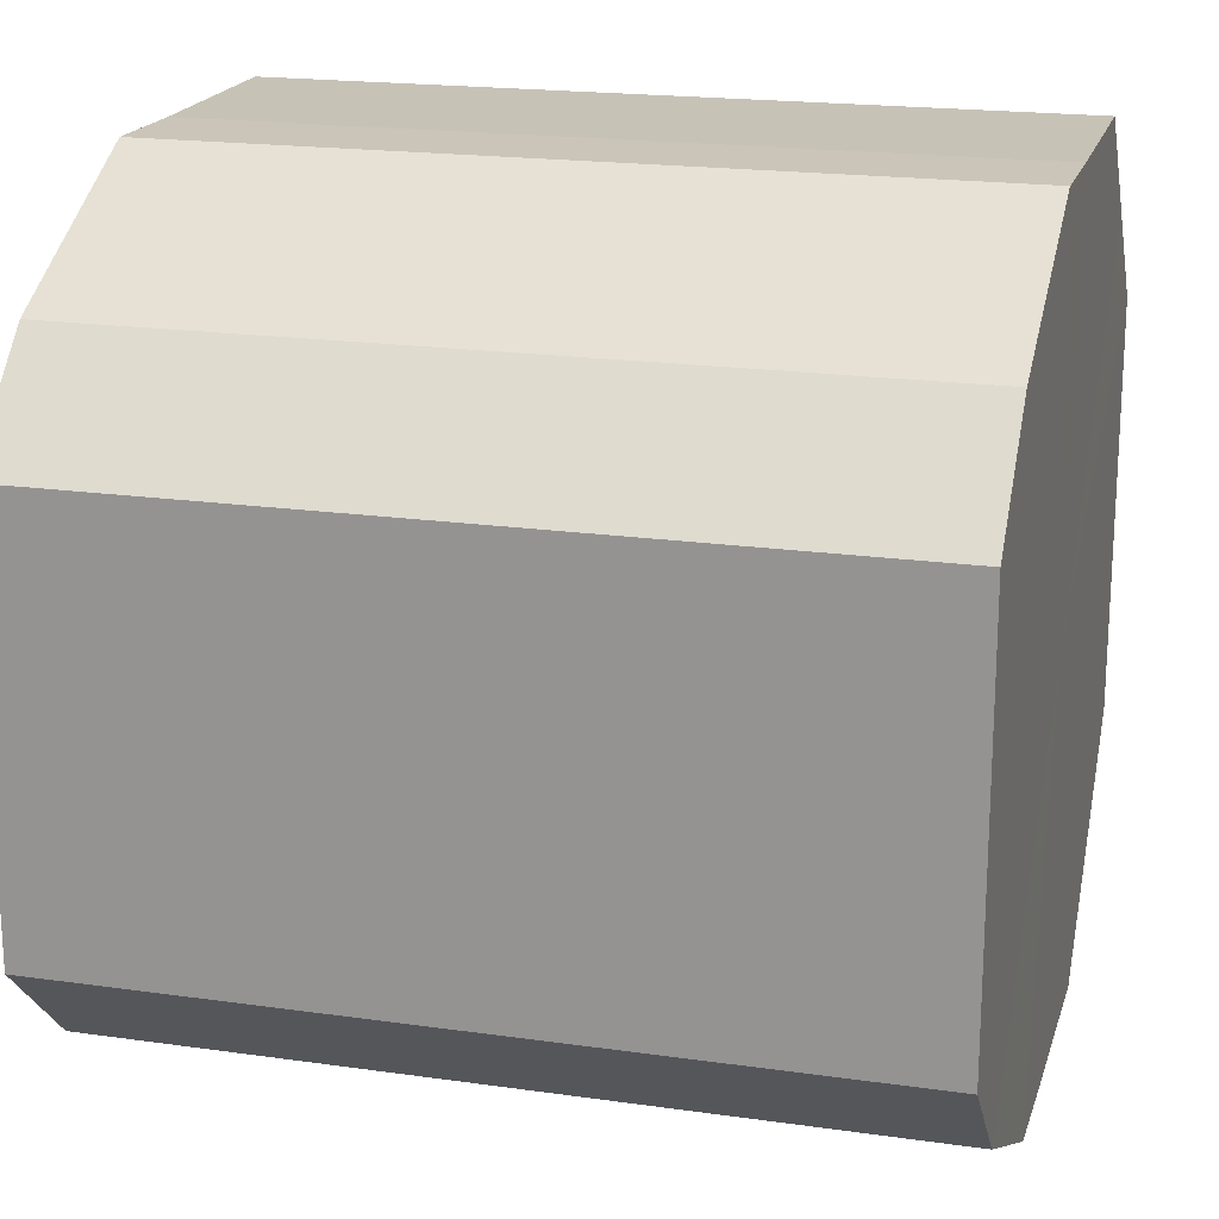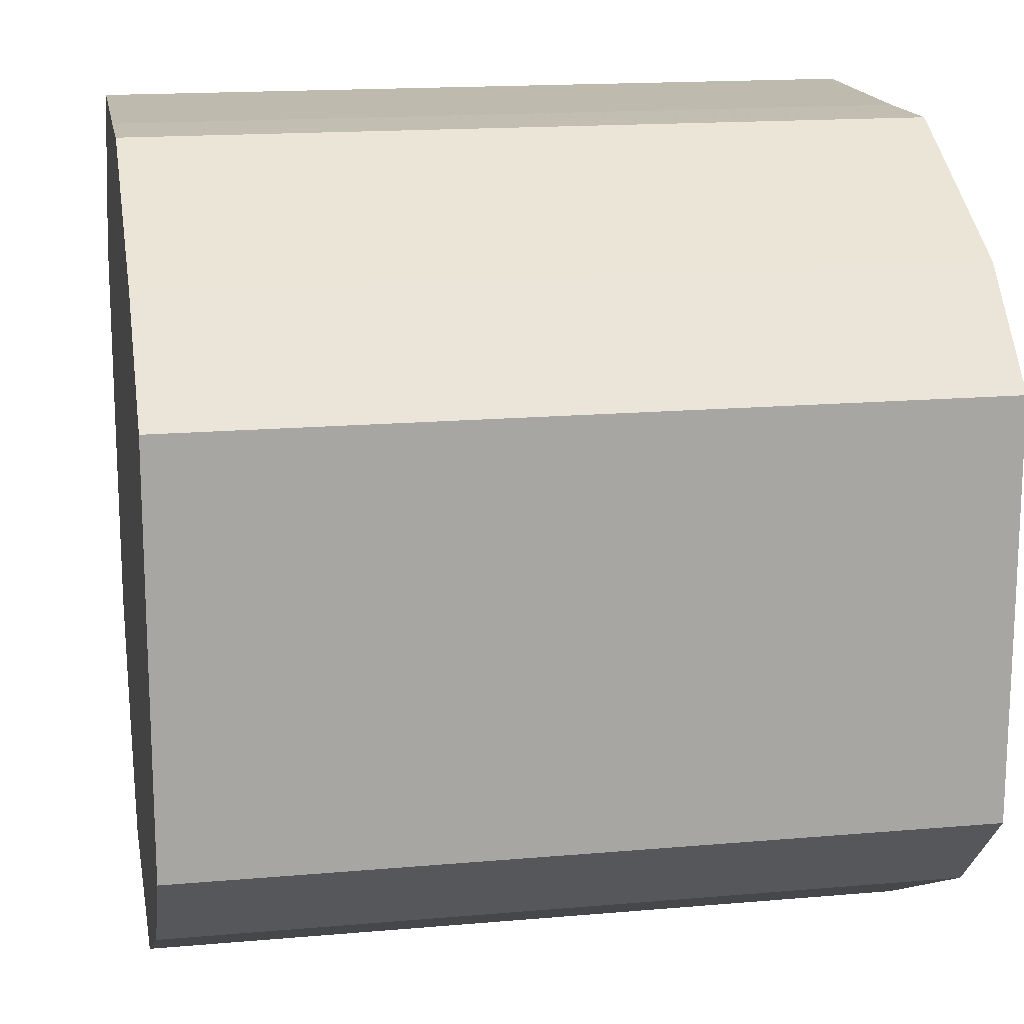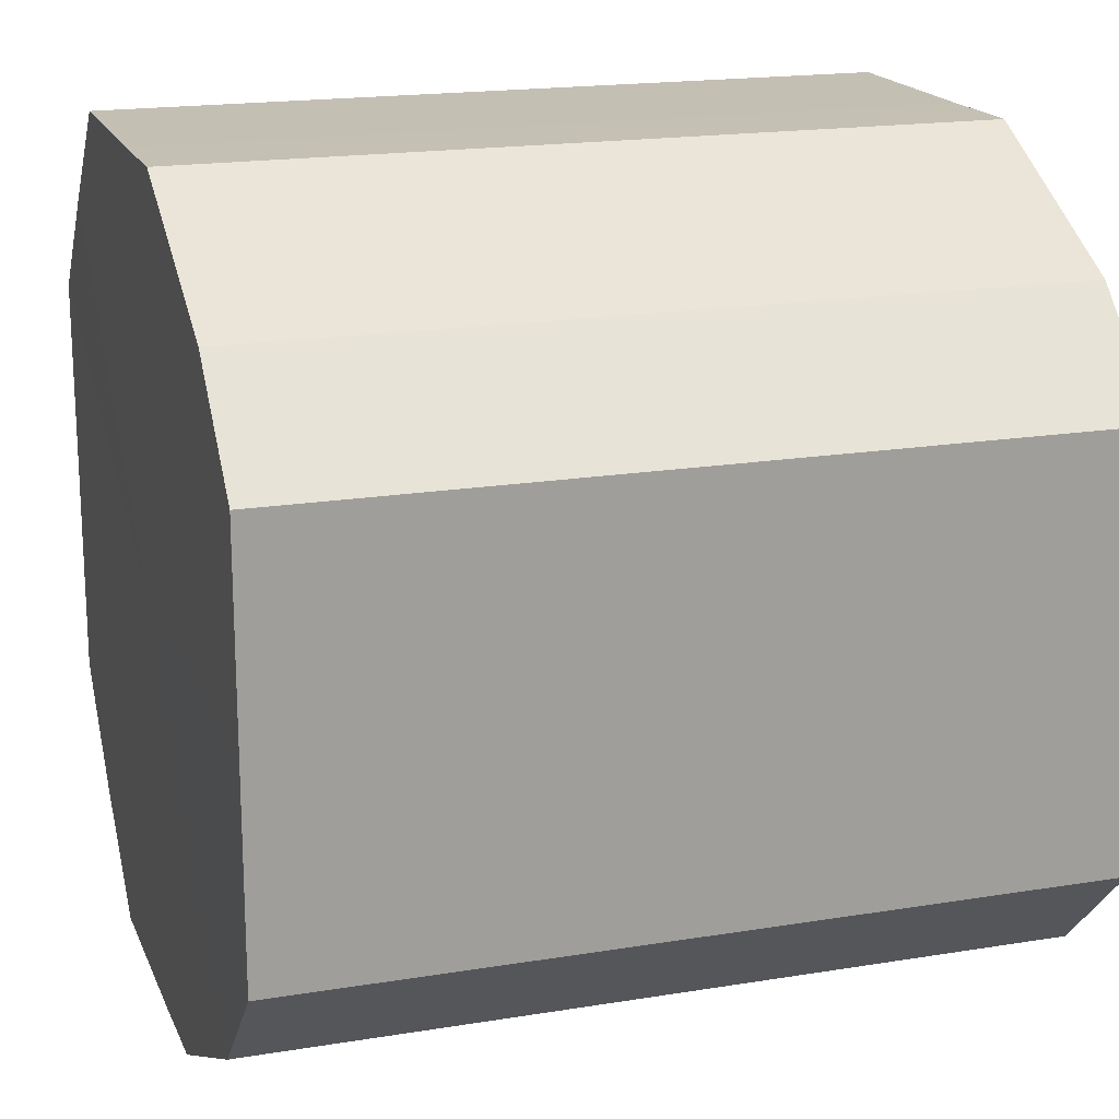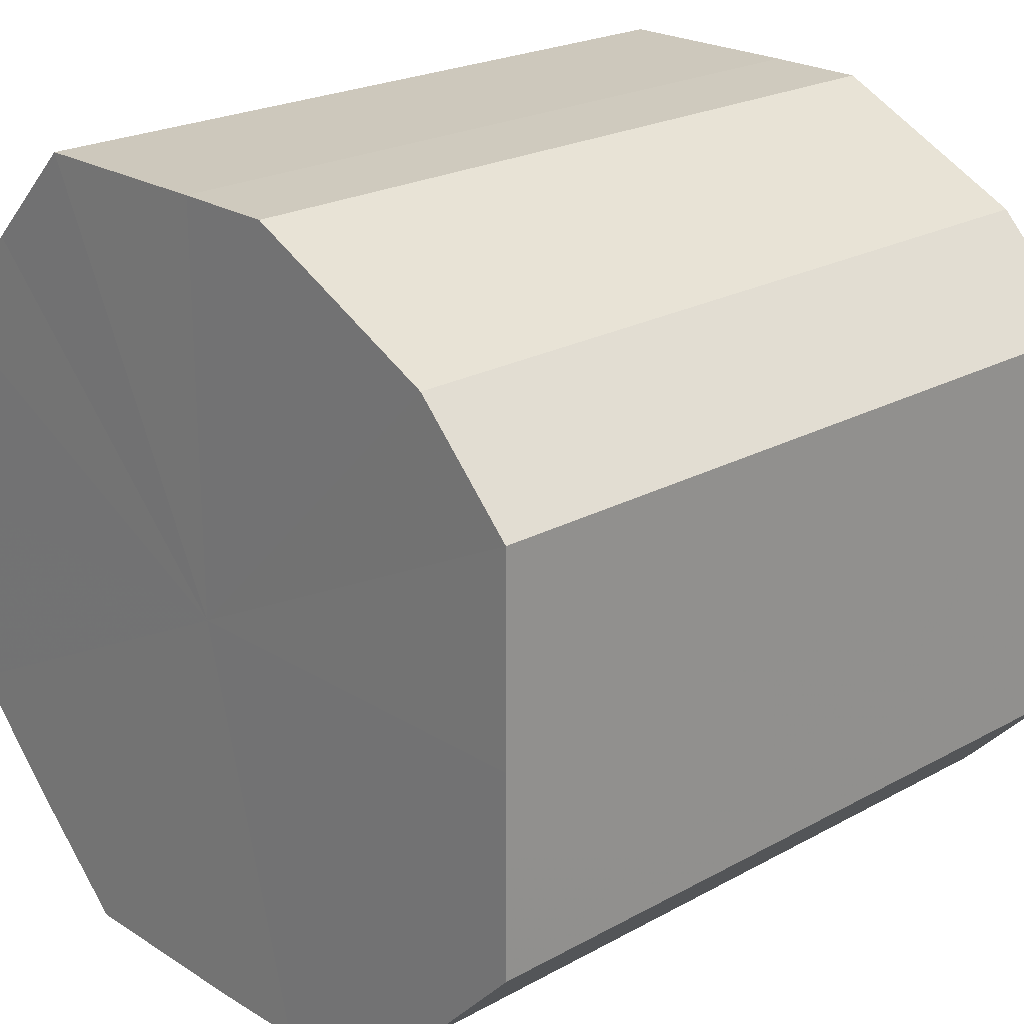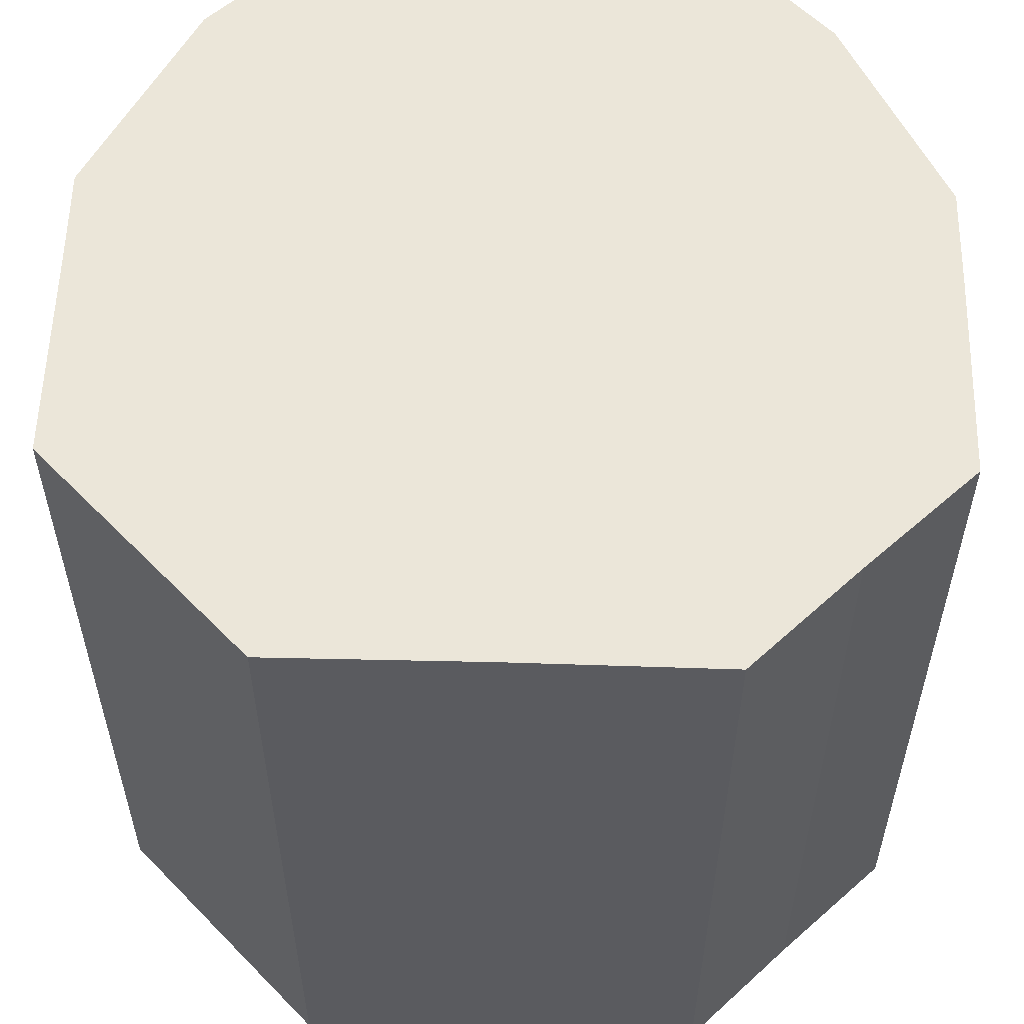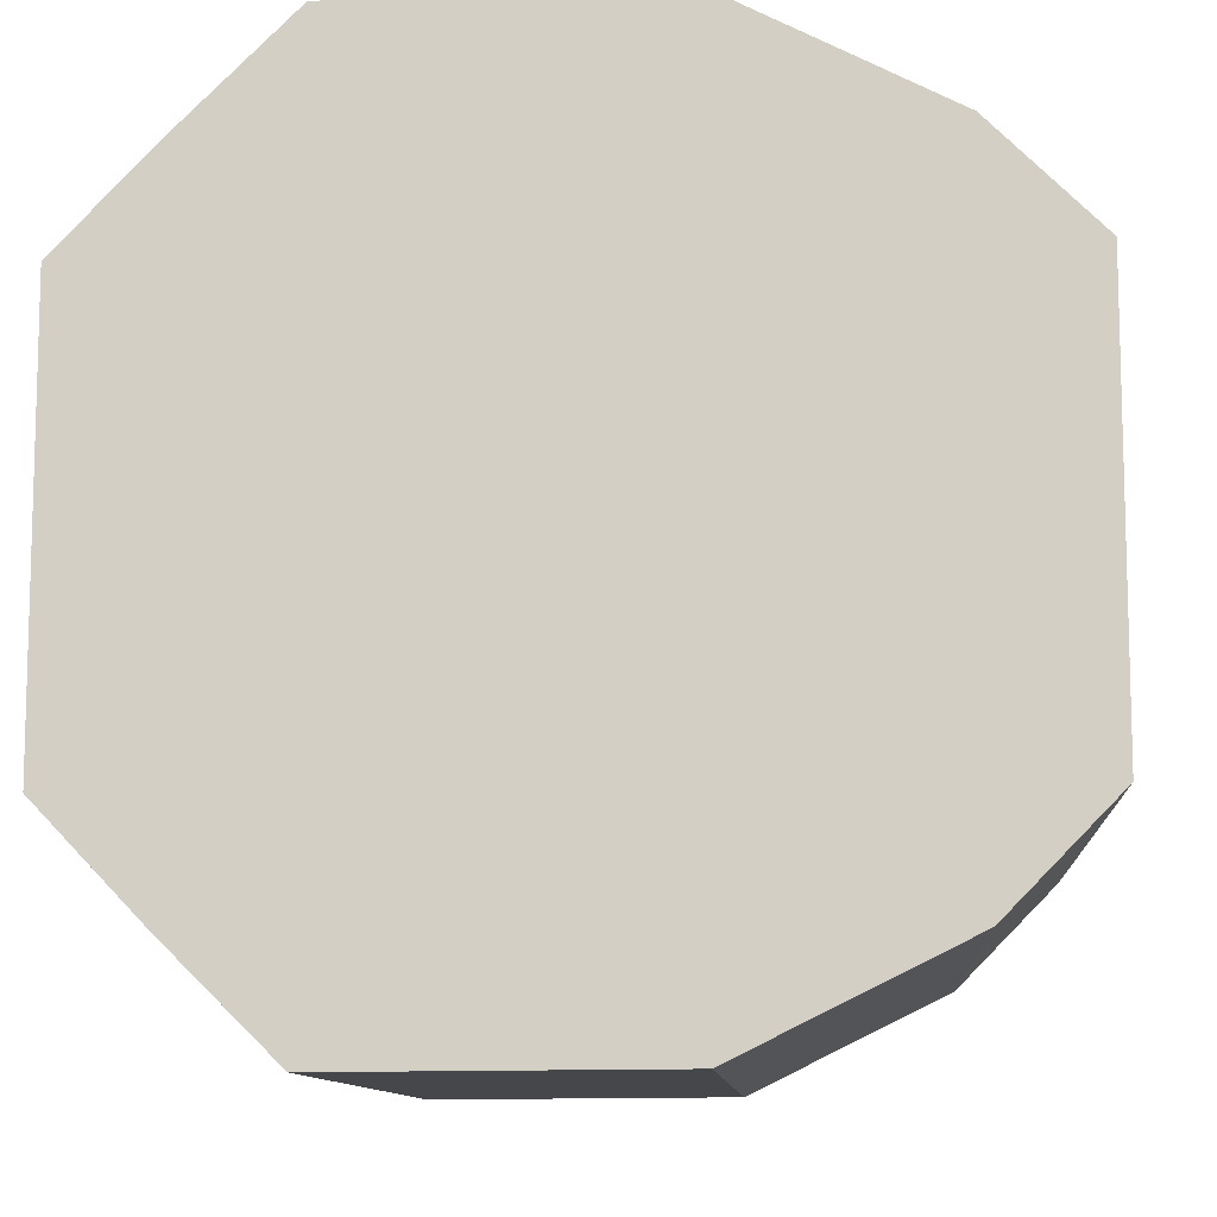
<metadata>
{"format":"obj","ext":"obj","renderer":"f3d","projection":"perspective","resolution":1024,"background":"white","views":[{"elev":19.3,"azim":-75.0,"up":"+Y"},{"elev":16.2,"azim":-100.2,"up":"+Y"},{"elev":18.1,"azim":-107.7,"up":"+Y"},{"elev":22.5,"azim":-133.2,"up":"+Y"},{"elev":56.6,"azim":91.7,"up":"+Z"},{"elev":-10.4,"azim":-175.8,"up":"+Y"}]}
</metadata>
<code>
o 18221
v 2168 1876 13.69
v 2168 1876 13.69
v 2168 1876 13.61
v 2168 1876 13.69
v 2168 1876 13.61
v 2168 1876 13.69
v 2168 1876 13.61
v 2168 1876 13.69
v 2168 1876 13.61
v 2168 1876 13.69
v 2168 1876 13.61
v 2168 1876 13.69
v 2168 1876 13.61
v 2168 1876 13.69
v 2168 1876 13.61
v 2168 1876 13.69
v 2168 1876 13.61
v 2168 1876 13.69
v 2168 1876 13.61
v 2168 1876 13.69
v 2168 1876 13.61
v 2168 1876 13.69
v 2168 1876 13.61
v 2168 1876 13.69
v 2168 1876 13.61
v 2168 1876 13.69
v 2168 1876 13.61
v 2168 1876 13.69
v 2168 1876 13.61
v 2168 1876 13.69
v 2168 1876 13.61
v 2168 1876 13.61
v 2168 1876 13.61
v 2168 1876 13.69
v 2168 1876 13.61
v 2168 1876 13.69
v 2168 1876 13.61
v 2168 1876 13.61
v 2168 1876 13.69
v 2168 1876 13.61
v 2168 1876 13.69
v 2168 1876 13.69
v 2168 1876 13.61
v 2168 1876 13.61
v 2168 1876 13.69
v 2168 1876 13.61
v 2168 1876 13.69
v 2168 1876 13.69
v 2168 1876 13.61
v 2168 1876 13.61
v 2168 1876 13.69
v 2168 1876 13.61
v 2168 1876 13.69
v 2168 1876 13.69
v 2168 1876 13.61
v 2168 1876 13.61
v 2168 1876 13.69
v 2168 1876 13.61
v 2168 1876 13.69
v 2168 1876 13.69
v 2168 1876 13.61
v 2168 1876 13.61
v 2168 1876 13.69
v 2168 1876 13.69
v 2168 1876 13.69
v 2168 1876 13.69
v 2168 1876 13.69
v 2168 1876 13.69
v 2168 1876 13.69
v 2168 1876 13.69
v 2168 1876 13.69
v 2168 1876 13.69
v 2168 1876 13.69
v 2168 1876 13.69
v 2168 1876 13.69
v 2168 1876 13.69
v 2168 1876 13.69
v 2168 1876 13.69
v 2168 1876 13.69
v 2168 1876 13.69
v 2168 1876 13.69
v 2168 1876 13.61
v 2168 1876 13.61
v 2168 1876 13.61
v 2168 1876 13.61
v 2168 1876 13.61
v 2168 1876 13.61
v 2168 1876 13.61
v 2168 1876 13.61
v 2168 1876 13.61
v 2168 1876 13.61
v 2168 1876 13.61
v 2168 1876 13.61
v 2168 1876 13.61
v 2168 1876 13.61
v 2168 1876 13.61
v 2168 1876 13.61
v 2168 1876 13.61
f 1 2 3
f 2 4 5
f 6 1 7
f 4 8 9
f 10 6 11
f 8 12 13
f 14 10 15
f 12 16 17
f 18 14 19
f 16 20 21
f 22 18 23
f 20 24 25
f 26 22 27
f 24 28 29
f 30 26 31
f 28 30 32
f 33 34 35
f 35 36 37
f 38 39 33
f 40 41 38
f 37 42 43
f 44 45 40
f 46 47 44
f 43 48 49
f 50 51 46
f 52 53 50
f 49 54 55
f 56 57 52
f 58 59 56
f 55 60 61
f 62 63 58
f 61 64 62
f 65 66 67
f 65 68 66
f 65 67 69
f 65 70 68
f 65 69 71
f 65 72 70
f 65 71 73
f 65 74 72
f 65 73 75
f 65 76 74
f 65 75 77
f 65 78 76
f 65 77 79
f 65 80 78
f 65 79 81
f 65 81 80
f 82 83 84
f 82 85 83
f 82 84 86
f 82 87 85
f 82 86 88
f 82 89 87
f 82 88 90
f 82 91 89
f 82 90 92
f 82 93 91
f 82 92 94
f 82 95 93
f 82 94 96
f 82 97 95
f 82 96 98
f 82 98 97

</code>
